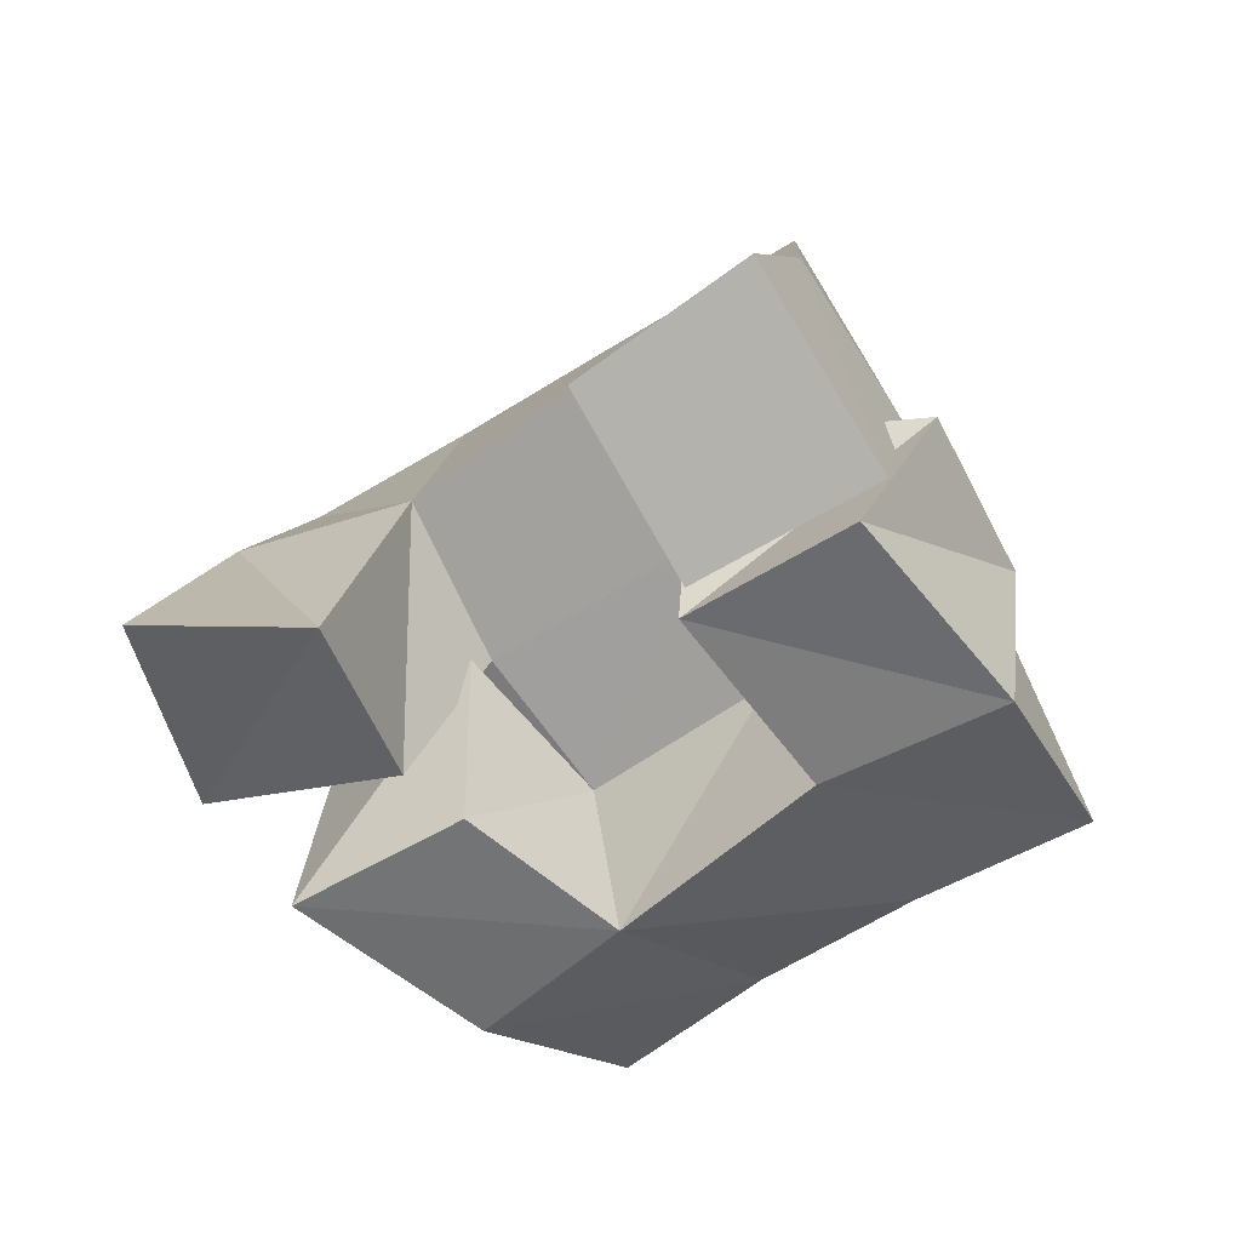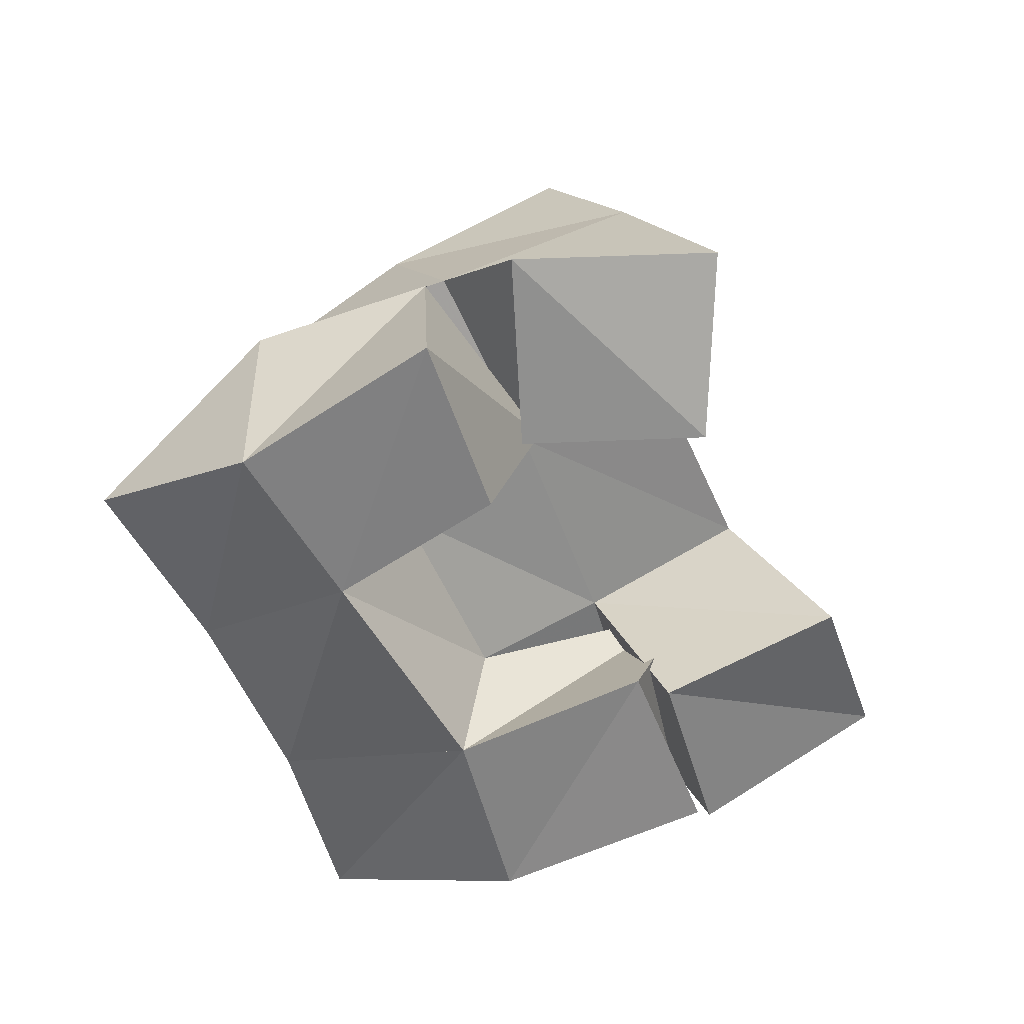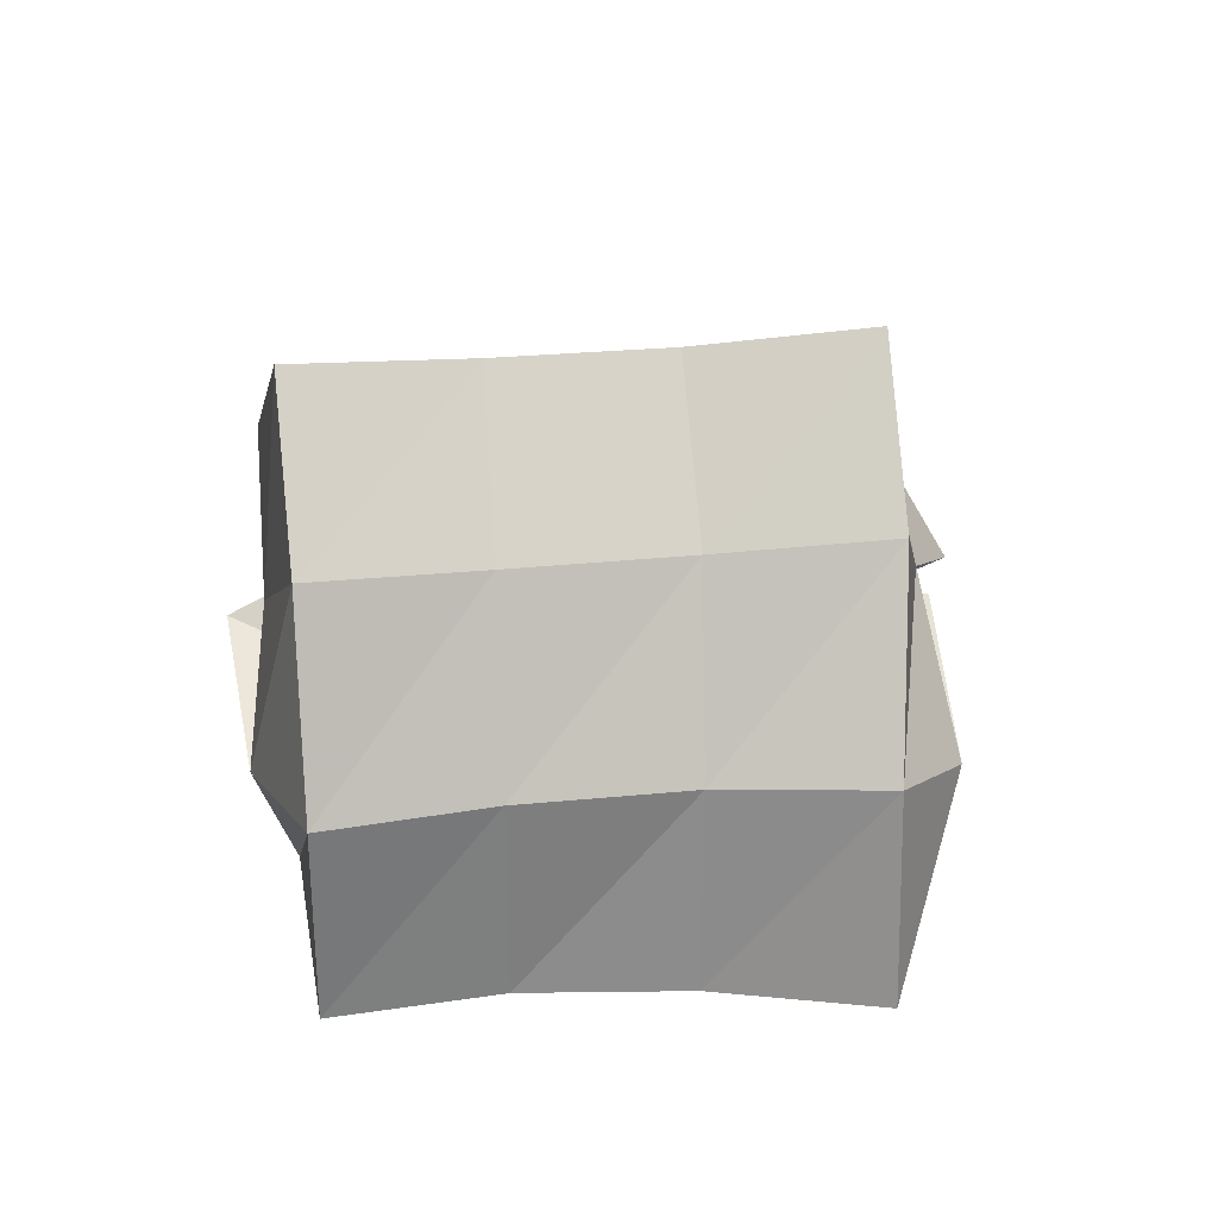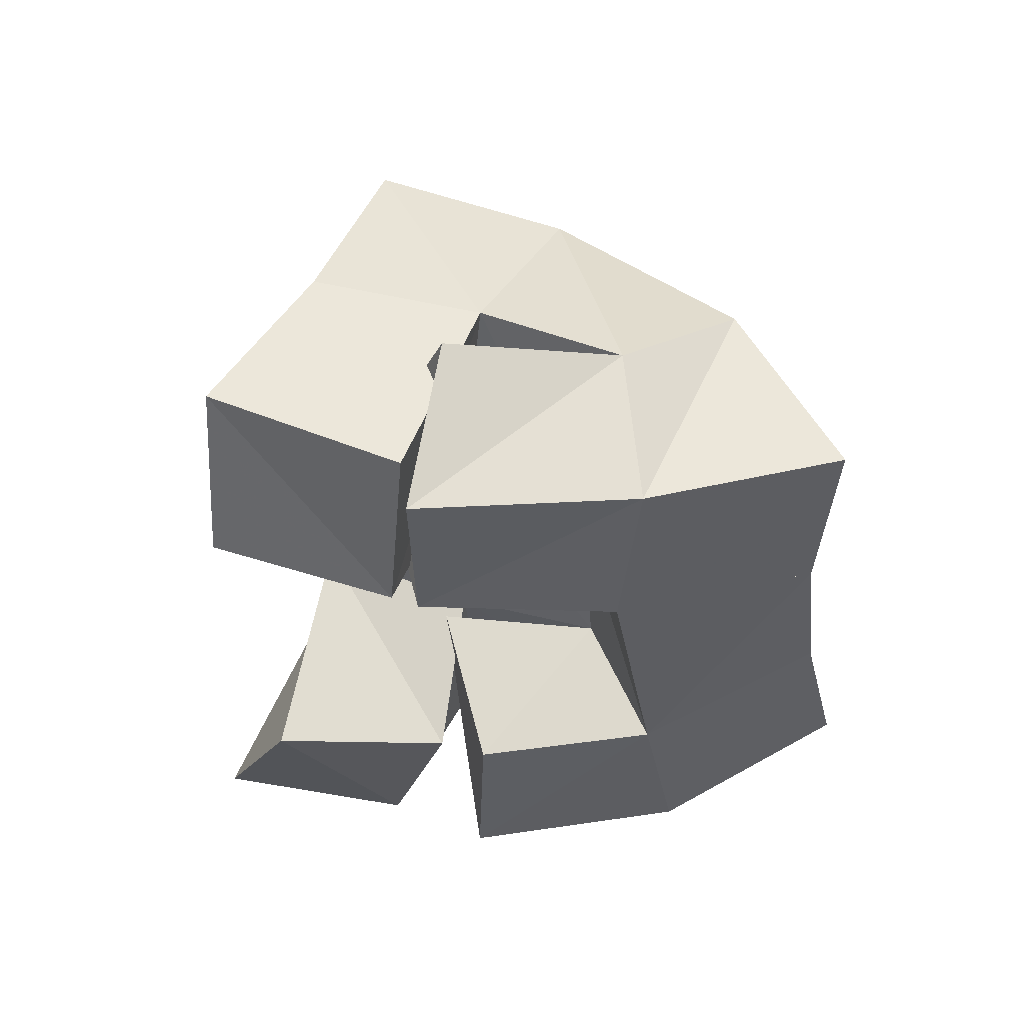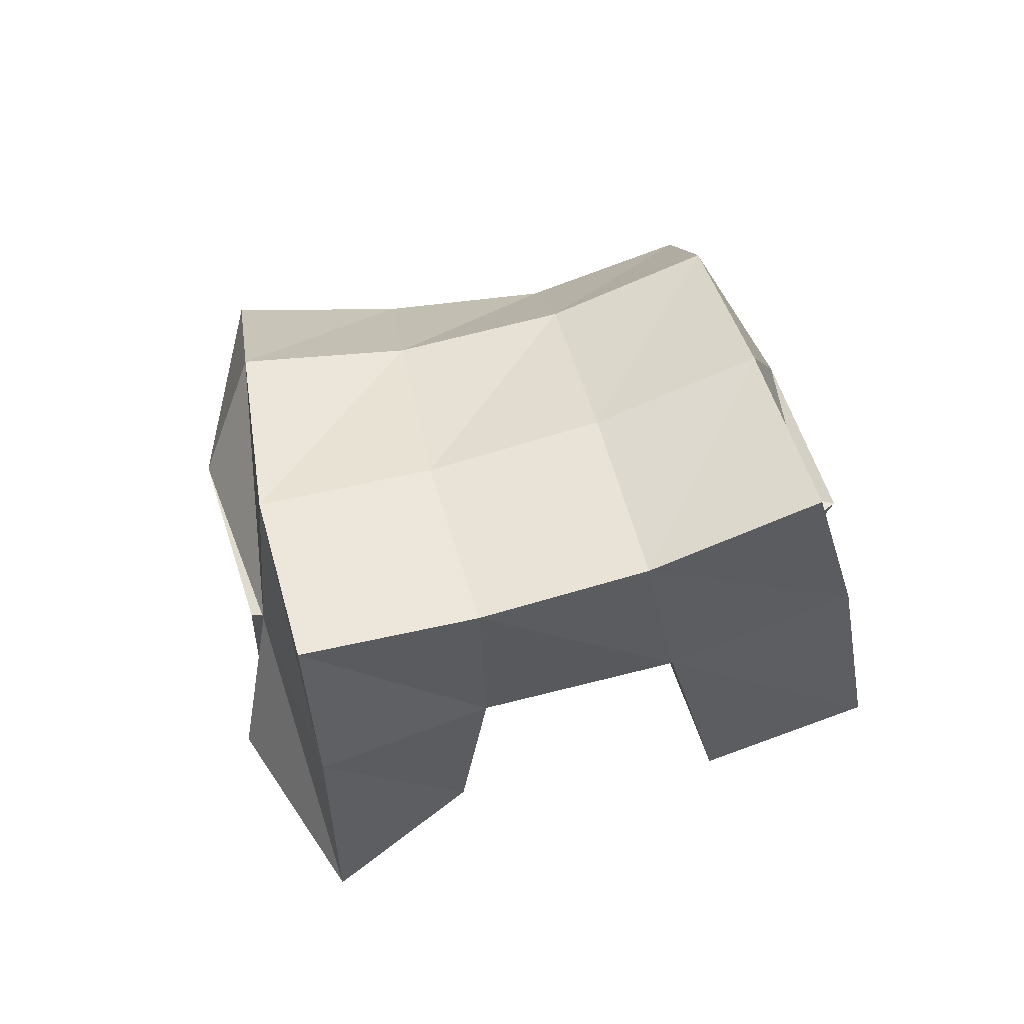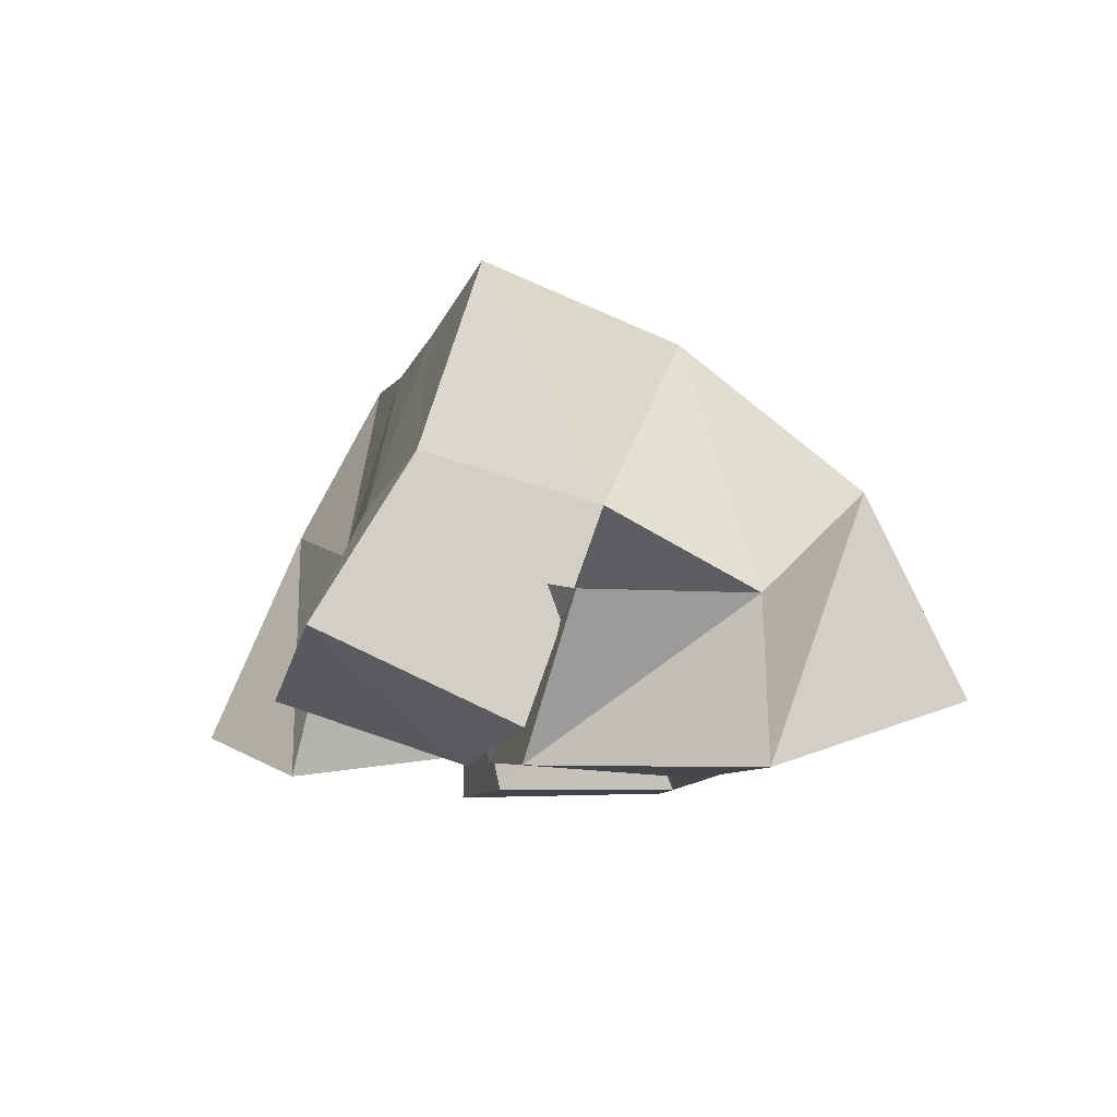
<metadata>
{"format":"obj","ext":"obj","renderer":"f3d","projection":"perspective","resolution":1024,"background":"white","views":[{"elev":-56.2,"azim":-3.7,"up":"+Y"},{"elev":-59.8,"azim":-106.4,"up":"+Y"},{"elev":59.1,"azim":138.3,"up":"+Y"},{"elev":-38.0,"azim":52.5,"up":"+Y"},{"elev":74.1,"azim":-53.0,"up":"+Y"},{"elev":-8.2,"azim":39.7,"up":"+Y"}]}
</metadata>
<code>
v 0.6151 0.1159 0.1657
v 0.6337 0.174 0.1494
v 0.6318 0.1163 0.1163
v 0.6593 0.1546 0.1052
v 0.6597 0.1029 0.1767
v 0.6761 0.1619 0.1739
v 0.6784 0.1095 0.1329
v 0.6968 0.148 0.1392
v 0.7397 0.1501 0.2016
v 0.7615 0.1337 0.1465
v 0.7372 0.1033 0.1837
v 0.7711 0.1 0.1433
v 0.7925 0.1392 0.217
v 0.8159 0.1402 0.1771
v 0.773 0.1 0.2129
v 0.812 0.1 0.1689
v 0.7103 0.117 0.2319
v 0.7177 0.166 0.2087
v 0.7378 0.102 0.1926
v 0.744 0.1496 0.1747
v 0.7477 0.1305 0.2583
v 0.762 0.1719 0.2377
v 0.7787 0.1081 0.2189
v 0.789 0.1606 0.2025
v 0.6588 0.1469 0.1
v 0.6864 0.1454 0.06105
v 0.6539 0.1 0.1007
v 0.6996 0.1012 0.06389
v 0.6919 0.1436 0.1421
v 0.7228 0.1349 0.112
v 0.6929 0.1 0.1287
v 0.7299 0.1 0.09816
v 0.6494 0.2176 0.1332
v 0.6781 0.1997 0.0948
v 0.6868 0.2118 0.164
v 0.7151 0.1953 0.1252
v 0.7241 0.2124 0.1924
v 0.754 0.1959 0.154
v 0.765 0.2202 0.2188
v 0.7935 0.2025 0.1788
v 0.7138 0.1727 0.05719
v 0.7457 0.1667 0.08998
v 0.7827 0.1647 0.1188
v 0.8223 0.1679 0.1422
v 0.7363 0.1264 0.03076
v 0.7668 0.121 0.06701
v 0.8 0.1156 0.09891
v 0.8392 0.1172 0.1239
f 1 2 4
f 3 1 4
f 2 6 8
f 4 2 8
f 6 5 7
f 8 6 7
f 5 1 3
f 7 5 3
f 8 7 3
f 4 8 3
f 2 1 5
f 6 2 5
f 9 10 12
f 11 9 12
f 10 14 16
f 12 10 16
f 14 13 15
f 16 14 15
f 13 9 11
f 15 13 11
f 16 15 11
f 12 16 11
f 10 9 13
f 14 10 13
f 17 18 20
f 19 17 20
f 18 22 24
f 20 18 24
f 22 21 23
f 24 22 23
f 21 17 19
f 23 21 19
f 24 23 19
f 20 24 19
f 18 17 21
f 22 18 21
f 25 26 28
f 27 25 28
f 26 30 32
f 28 26 32
f 30 29 31
f 32 30 31
f 29 25 27
f 31 29 27
f 32 31 27
f 28 32 27
f 26 25 29
f 30 26 29
f 2 33 34
f 4 2 34
f 33 35 36
f 34 33 36
f 35 6 8
f 36 35 8
f 6 2 4
f 8 6 4
f 36 8 4
f 34 36 4
f 33 2 6
f 35 33 6
f 6 35 36
f 8 6 36
f 35 37 38
f 36 35 38
f 37 18 20
f 38 37 20
f 18 6 8
f 20 18 8
f 38 20 8
f 36 38 8
f 35 6 18
f 37 35 18
f 18 37 38
f 20 18 38
f 37 39 40
f 38 37 40
f 39 22 24
f 40 39 24
f 22 18 20
f 24 22 20
f 40 24 20
f 38 40 20
f 37 18 22
f 39 37 22
f 4 34 41
f 26 4 41
f 34 36 42
f 41 34 42
f 36 8 30
f 42 36 30
f 8 4 26
f 30 8 26
f 42 30 26
f 41 42 26
f 34 4 8
f 36 34 8
f 8 36 42
f 30 8 42
f 36 38 43
f 42 36 43
f 38 20 10
f 43 38 10
f 20 8 30
f 10 20 30
f 43 10 30
f 42 43 30
f 36 8 20
f 38 36 20
f 20 38 43
f 10 20 43
f 38 40 44
f 43 38 44
f 40 24 14
f 44 40 14
f 24 20 10
f 14 24 10
f 44 14 10
f 43 44 10
f 38 20 24
f 40 38 24
f 26 41 45
f 28 26 45
f 41 42 46
f 45 41 46
f 42 30 32
f 46 42 32
f 30 26 28
f 32 30 28
f 46 32 28
f 45 46 28
f 41 26 30
f 42 41 30
f 30 42 46
f 32 30 46
f 42 43 47
f 46 42 47
f 43 10 12
f 47 43 12
f 10 30 32
f 12 10 32
f 47 12 32
f 46 47 32
f 42 30 10
f 43 42 10
f 10 43 47
f 12 10 47
f 43 44 48
f 47 43 48
f 44 14 16
f 48 44 16
f 14 10 12
f 16 14 12
f 48 16 12
f 47 48 12
f 43 10 14
f 44 43 14

</code>
